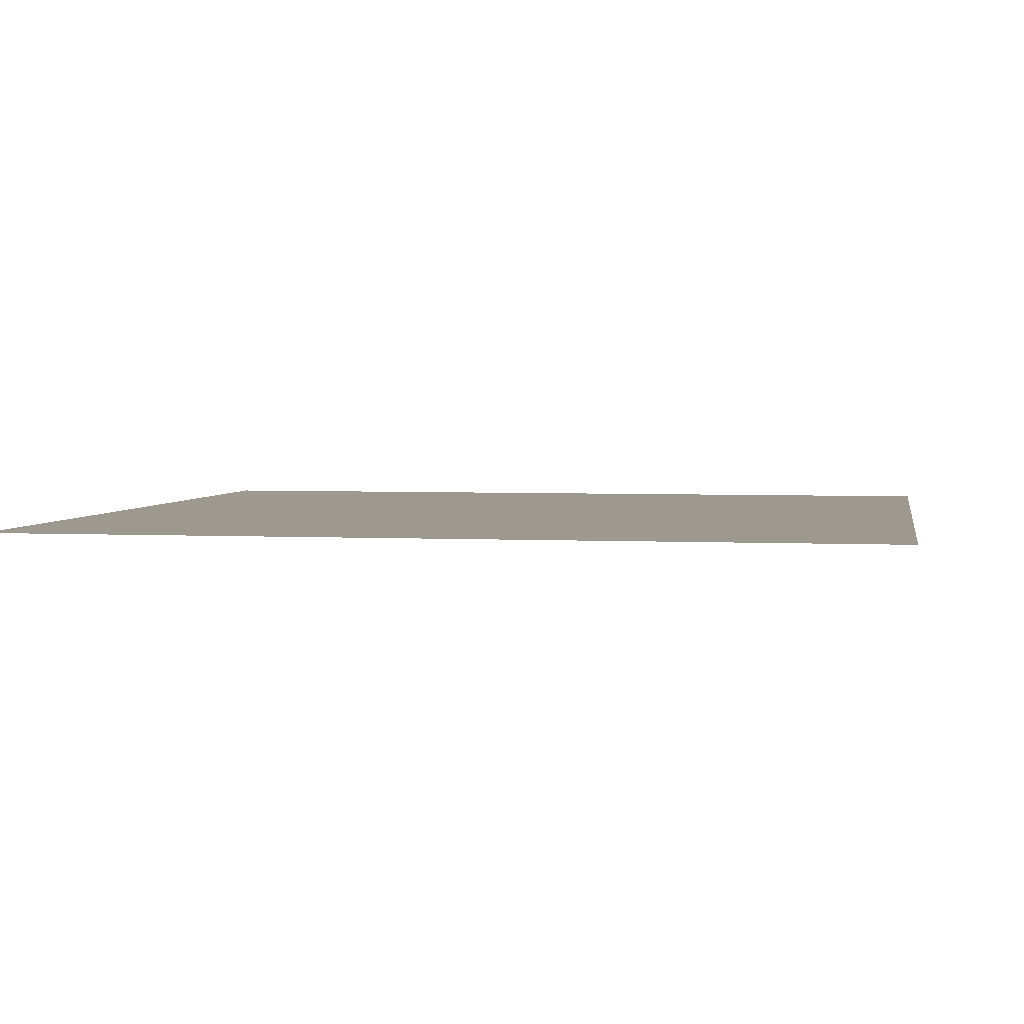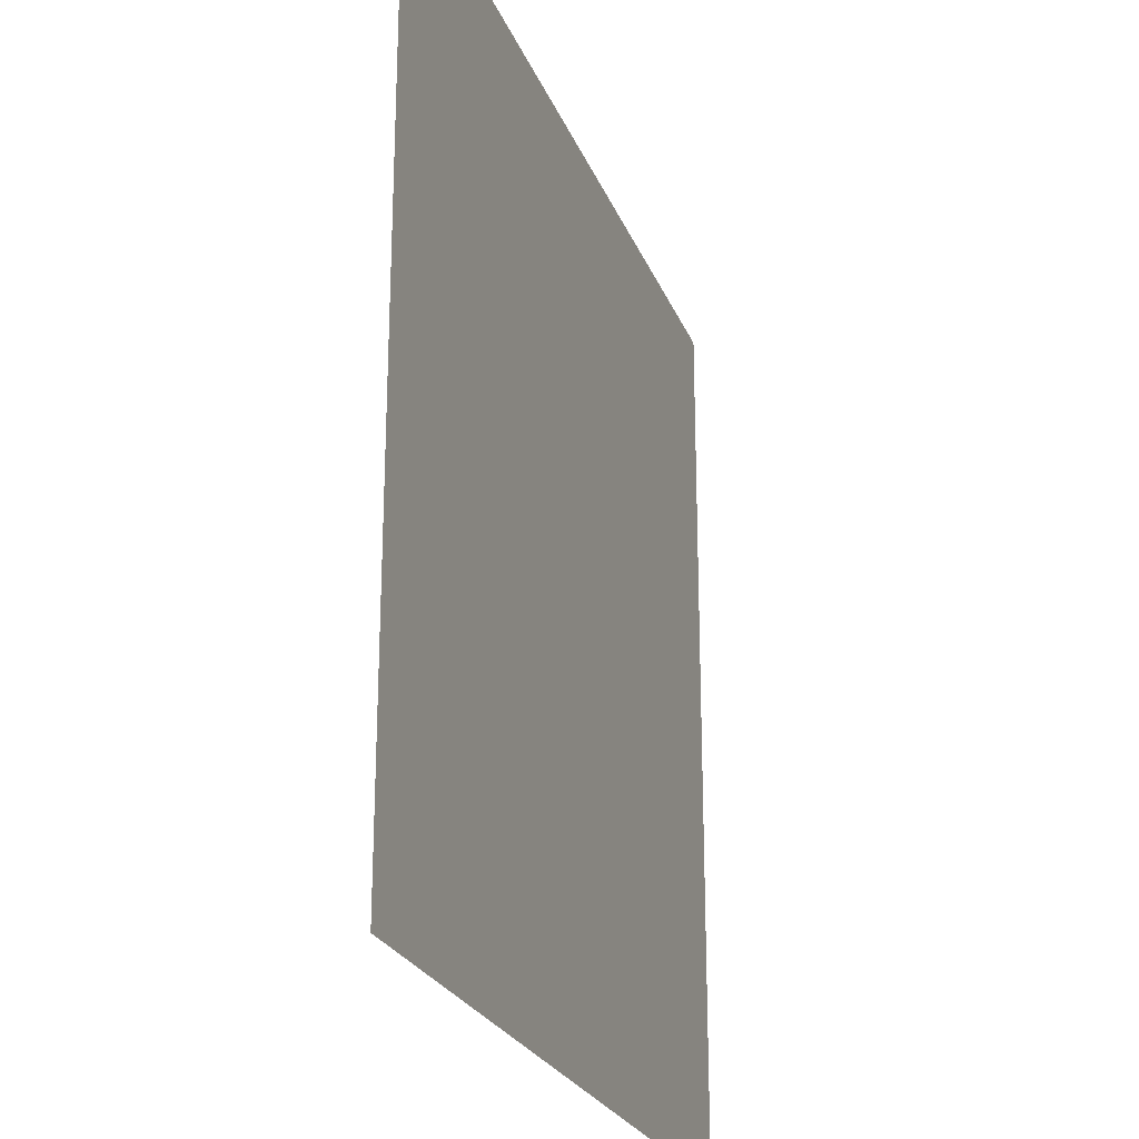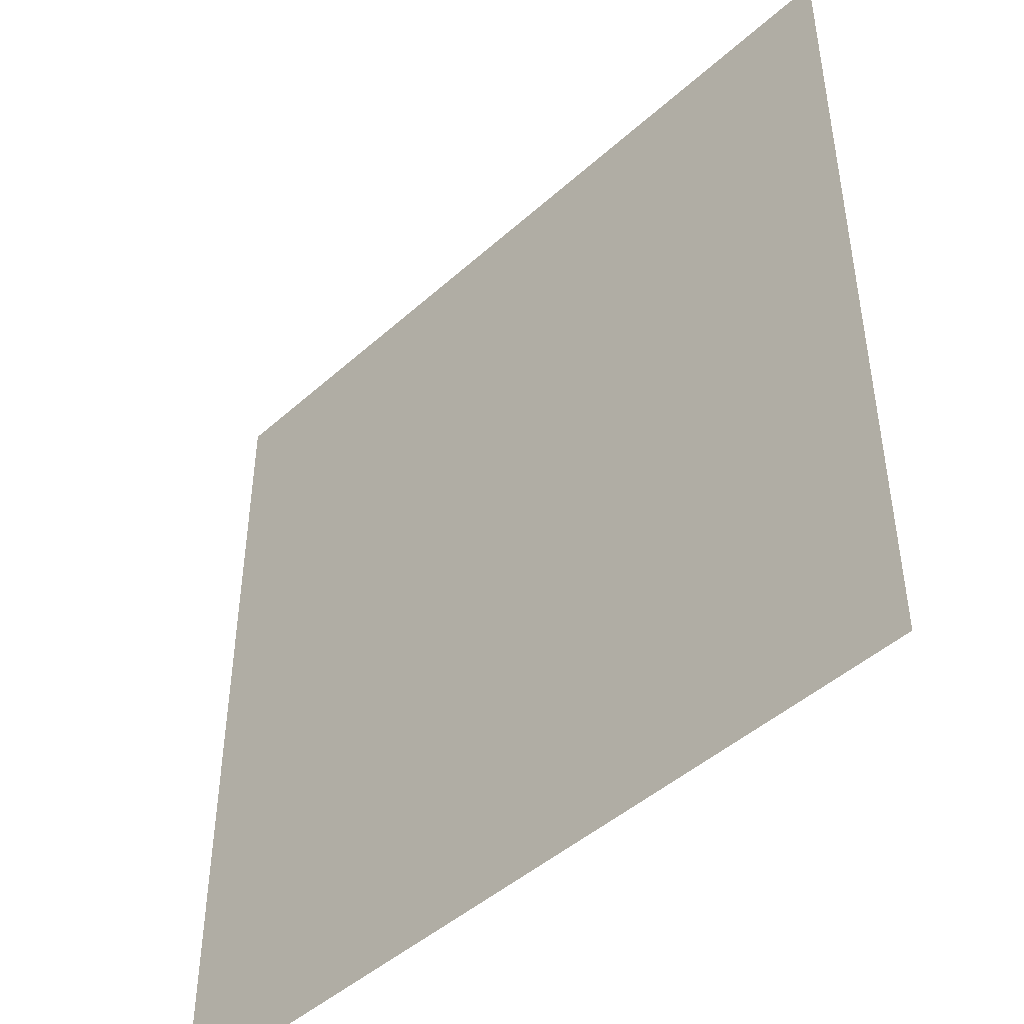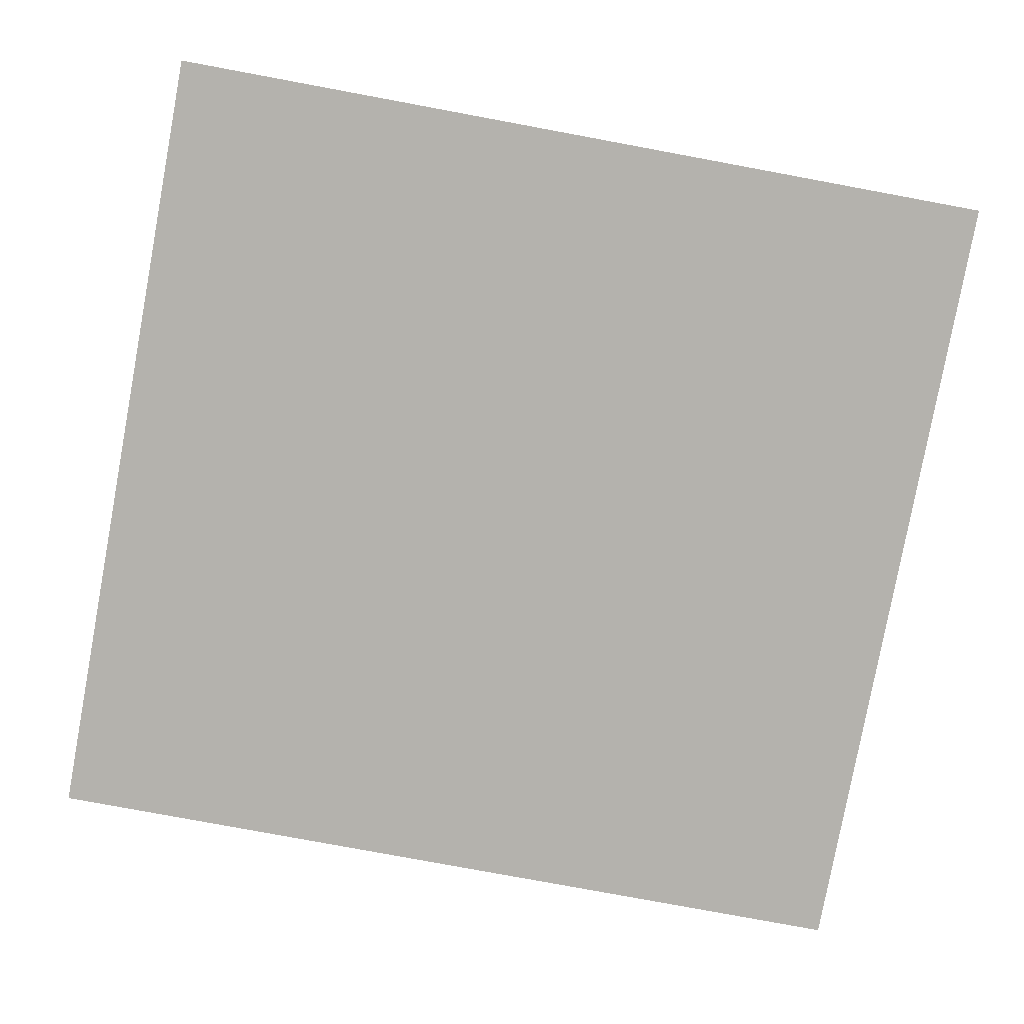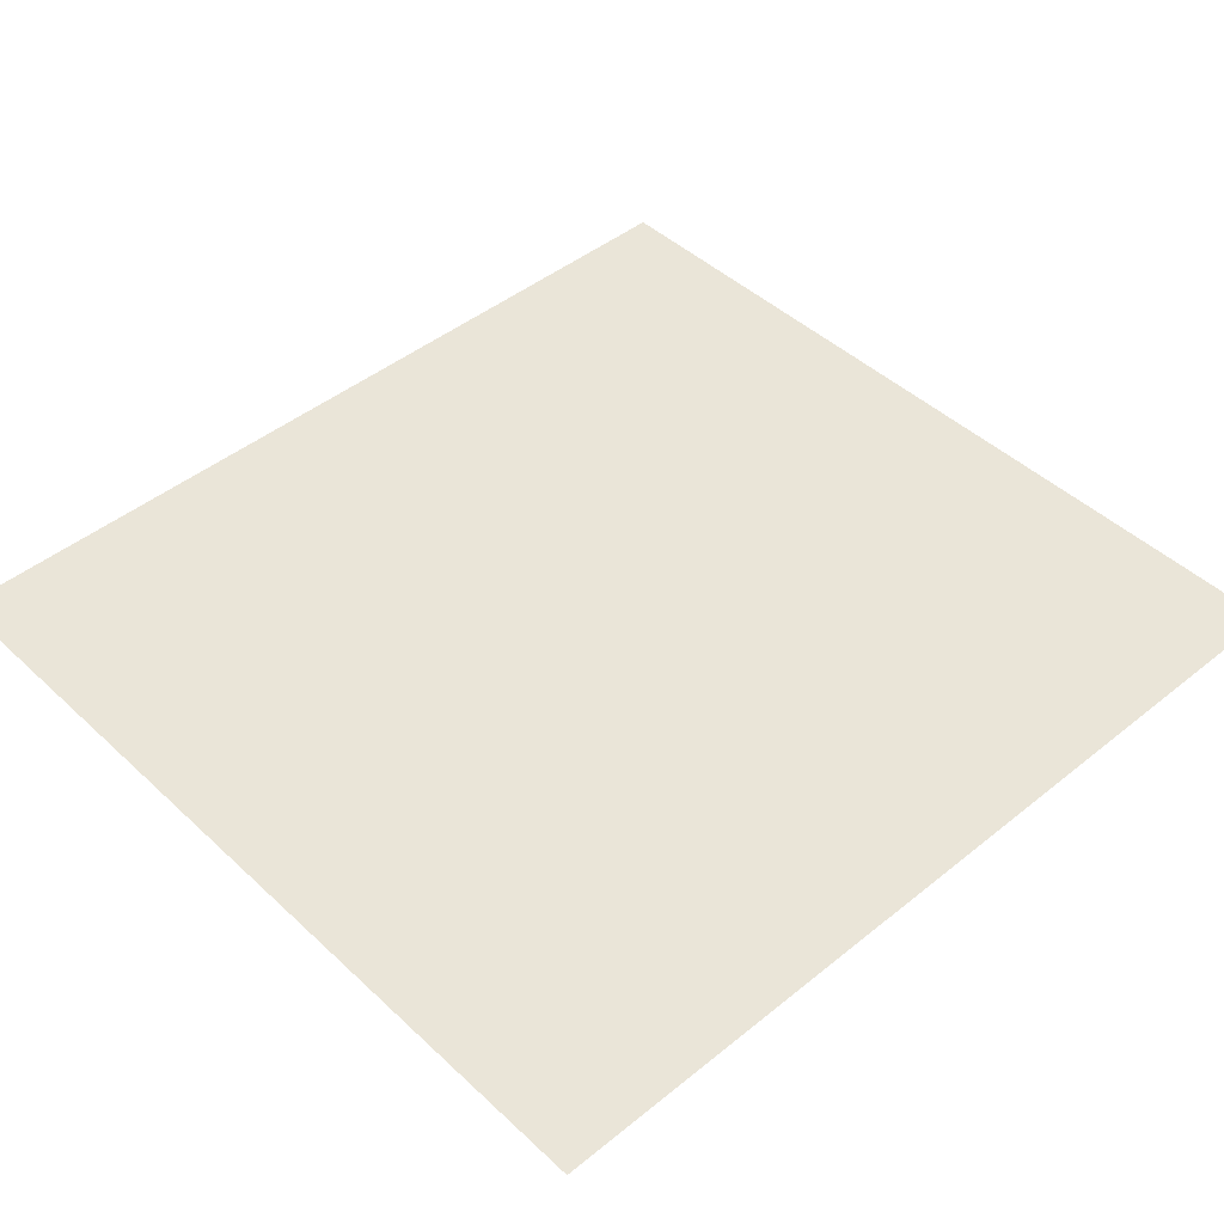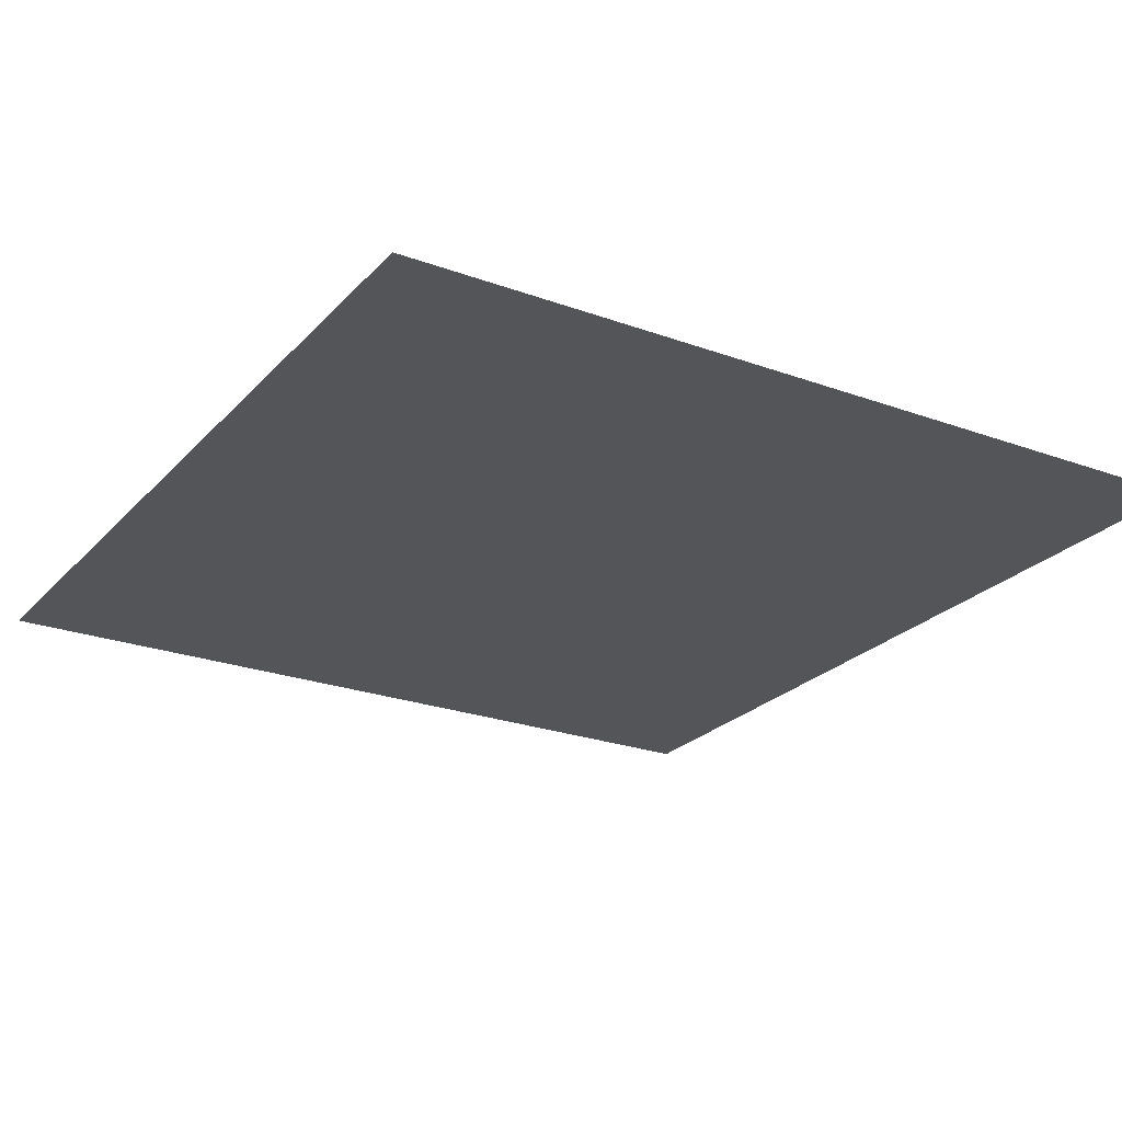
<metadata>
{"format":"obj","ext":"obj","renderer":"f3d","projection":"perspective","resolution":1024,"background":"white","views":[{"elev":3.4,"azim":100.0,"up":"+Y"},{"elev":-24.1,"azim":108.0,"up":"+Z"},{"elev":-46.2,"azim":45.6,"up":"+Z"},{"elev":-79.5,"azim":-100.5,"up":"+Y"},{"elev":45.2,"azim":47.0,"up":"+Y"},{"elev":-24.1,"azim":-31.2,"up":"+Y"}]}
</metadata>
<code>
v -19.69 -4.792 0.7
v -18.44 -4.792 0.7
v -19.69 -4.792 2
v -18.44 -4.792 2
f 1 2 3
f 2 3 4

</code>
